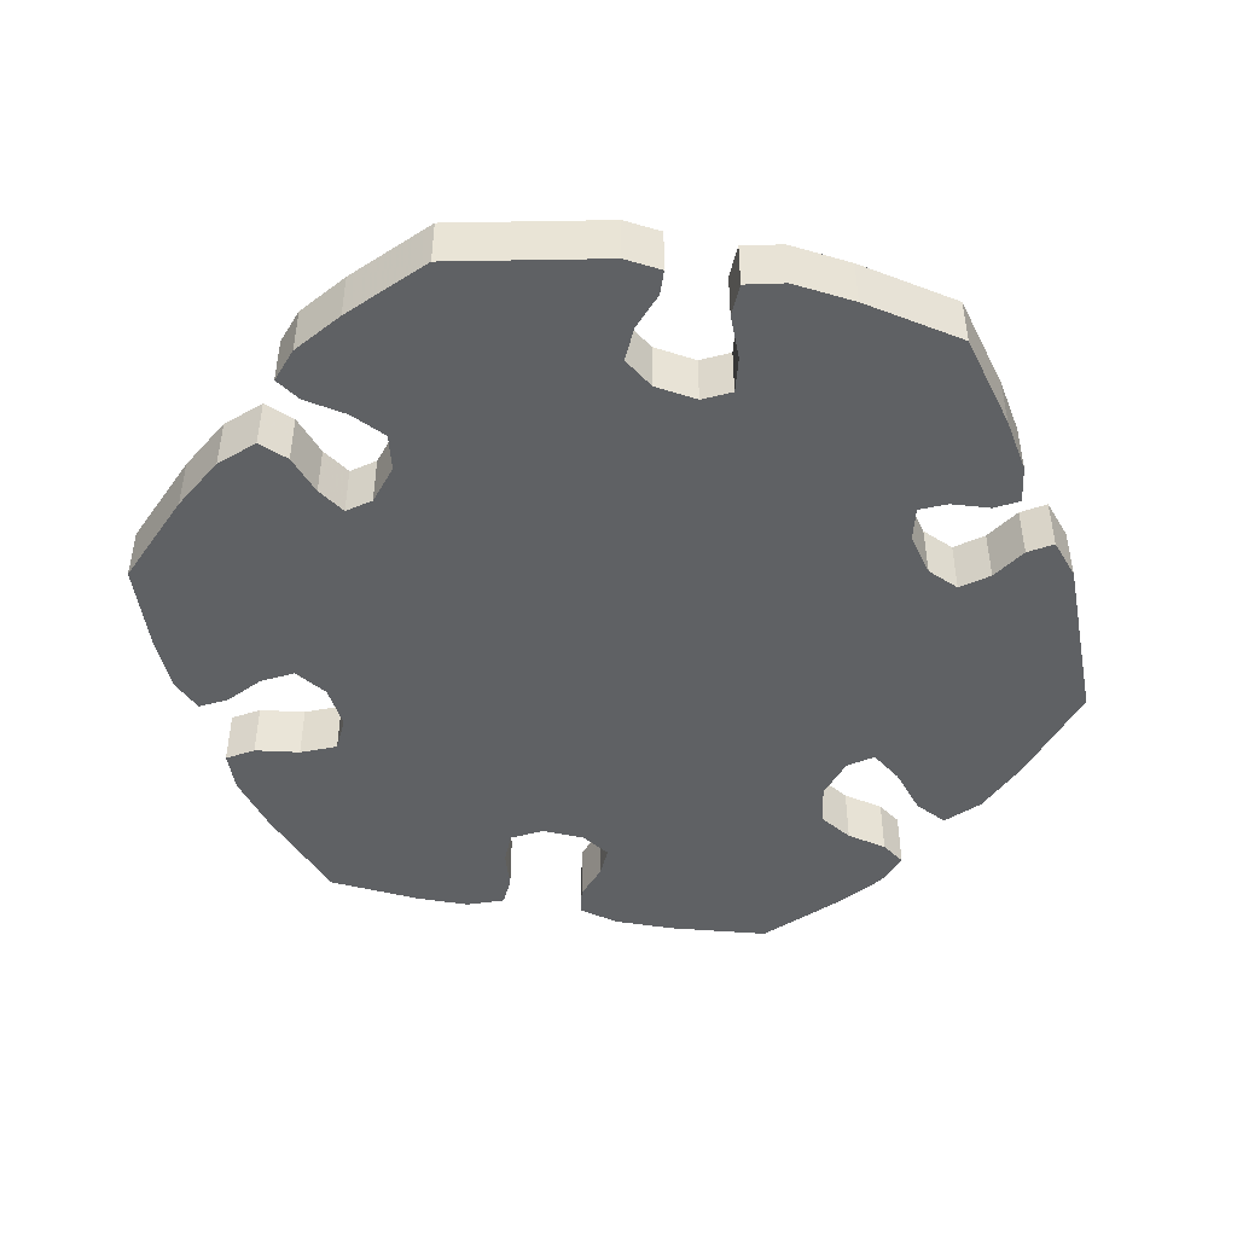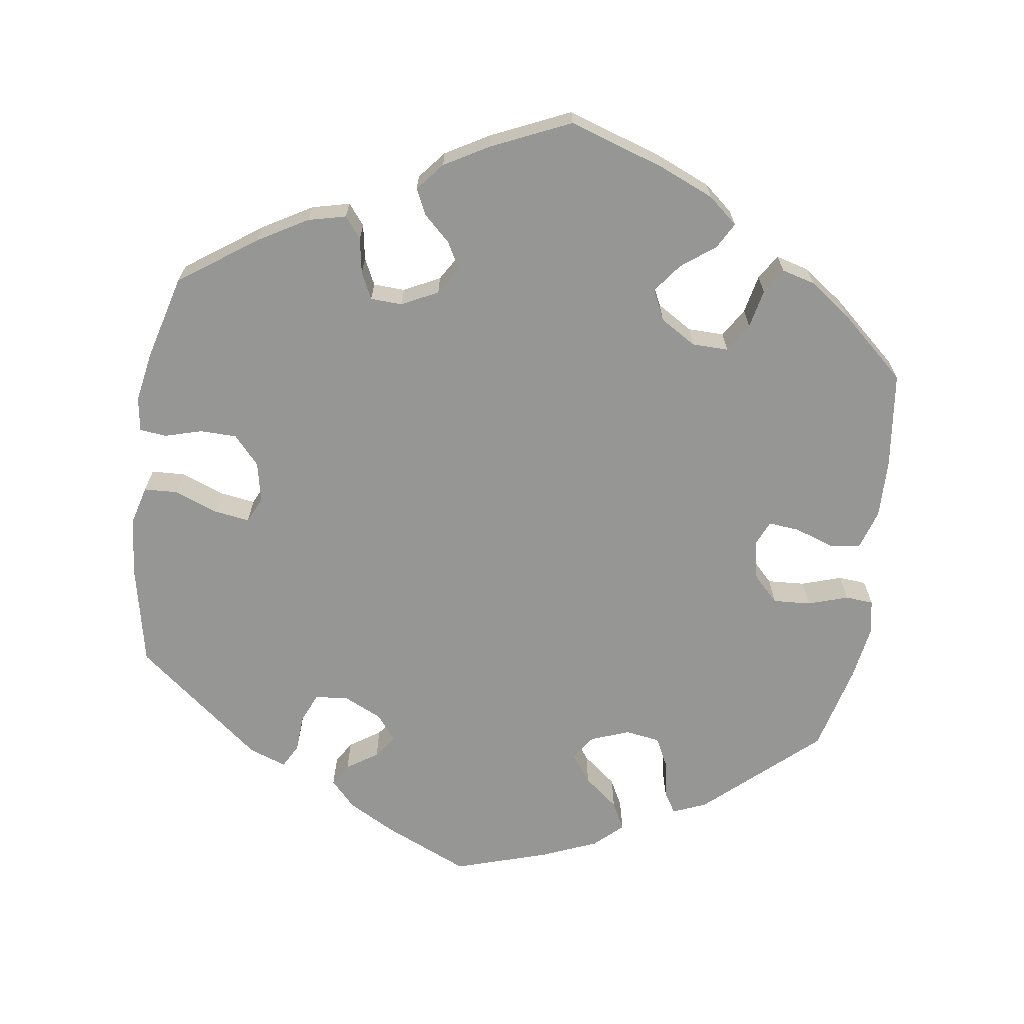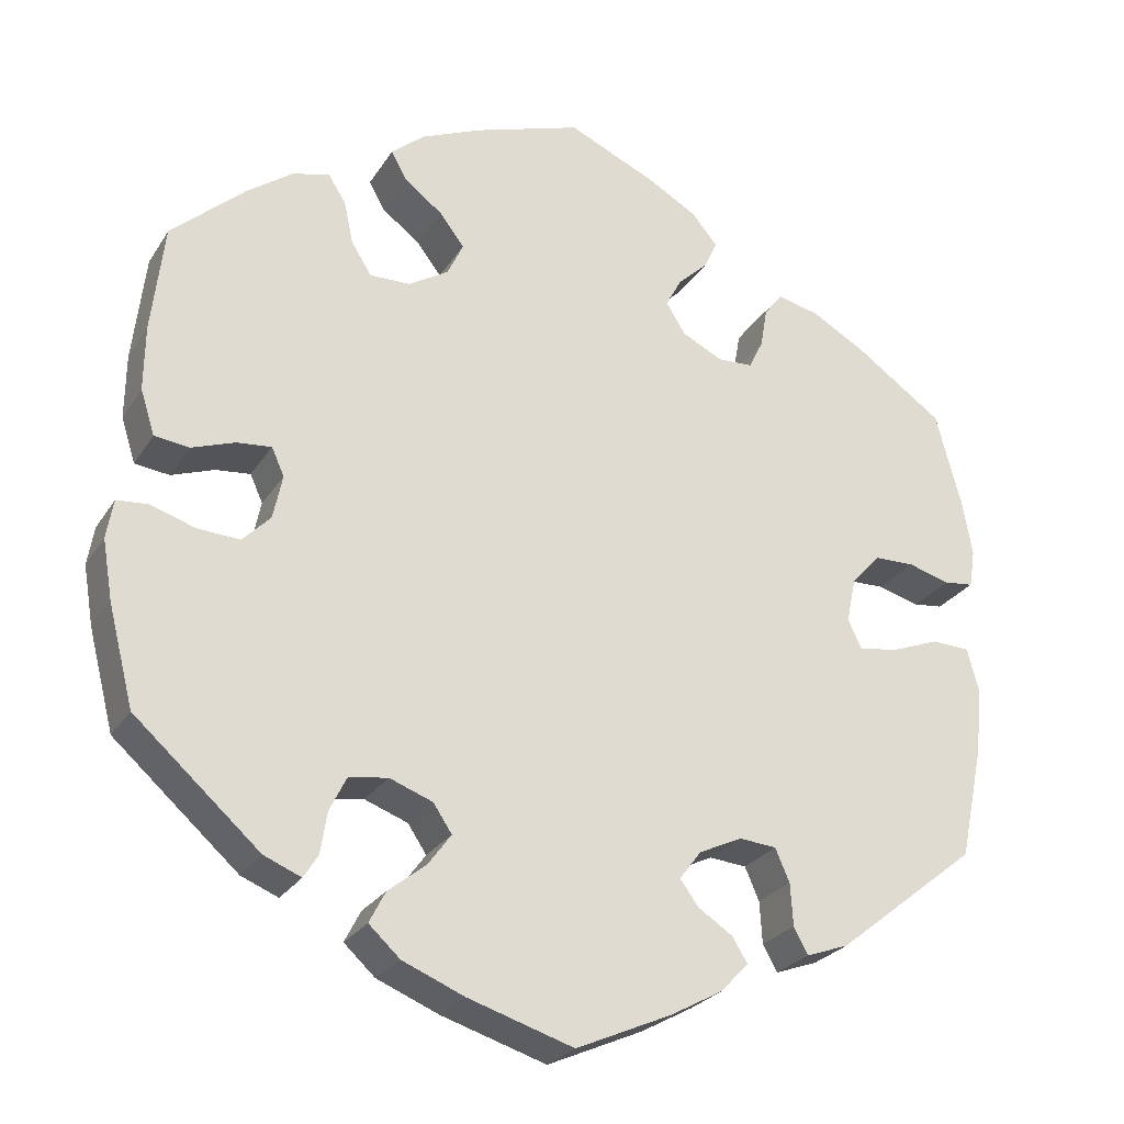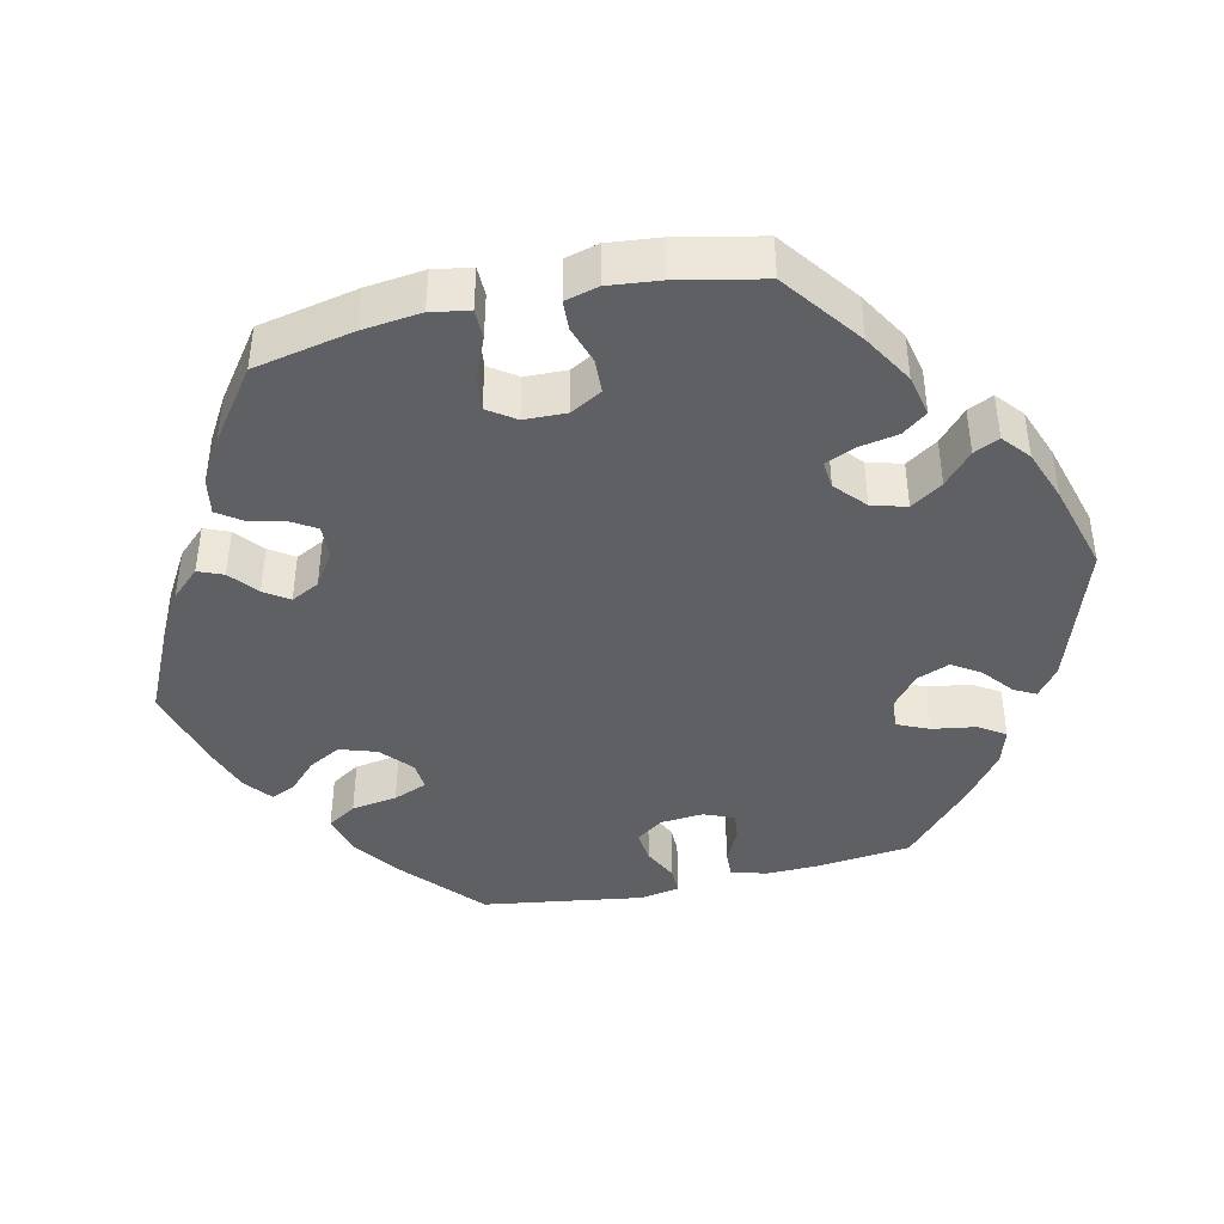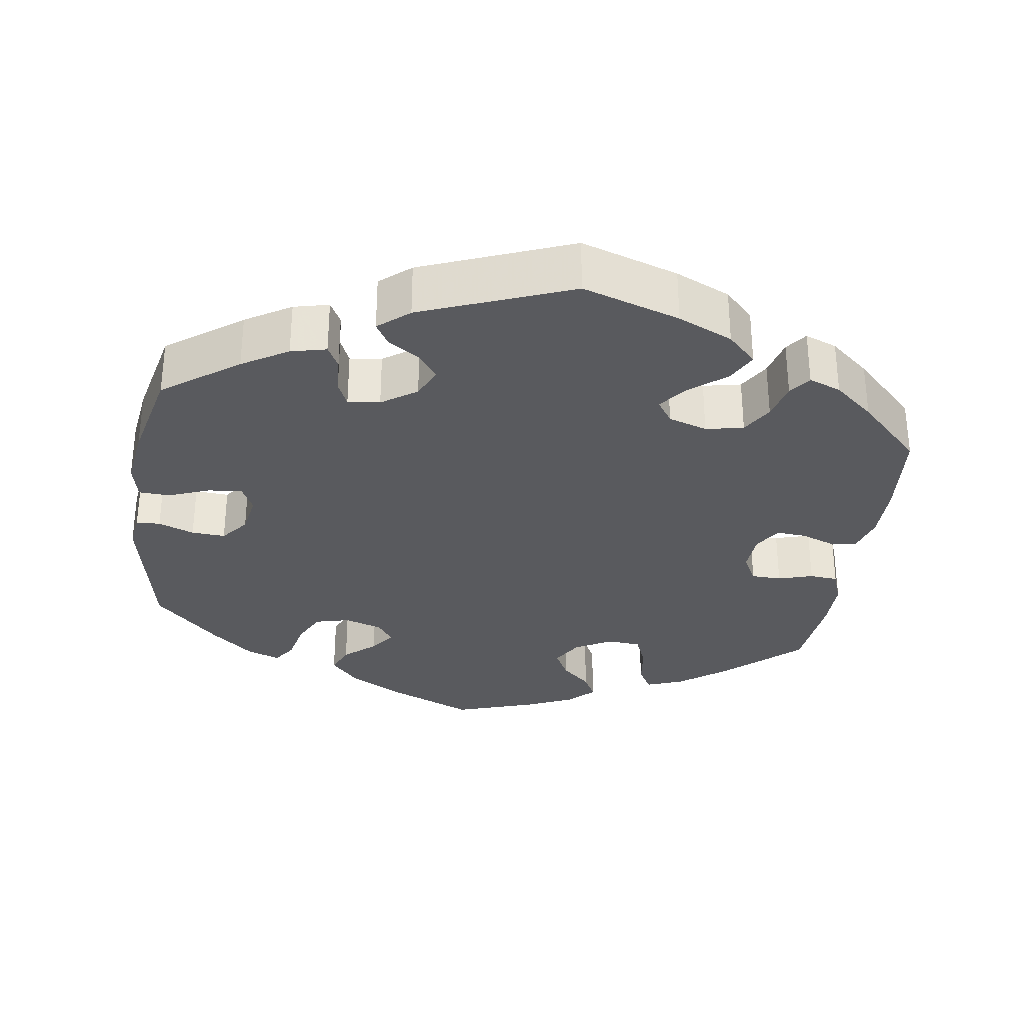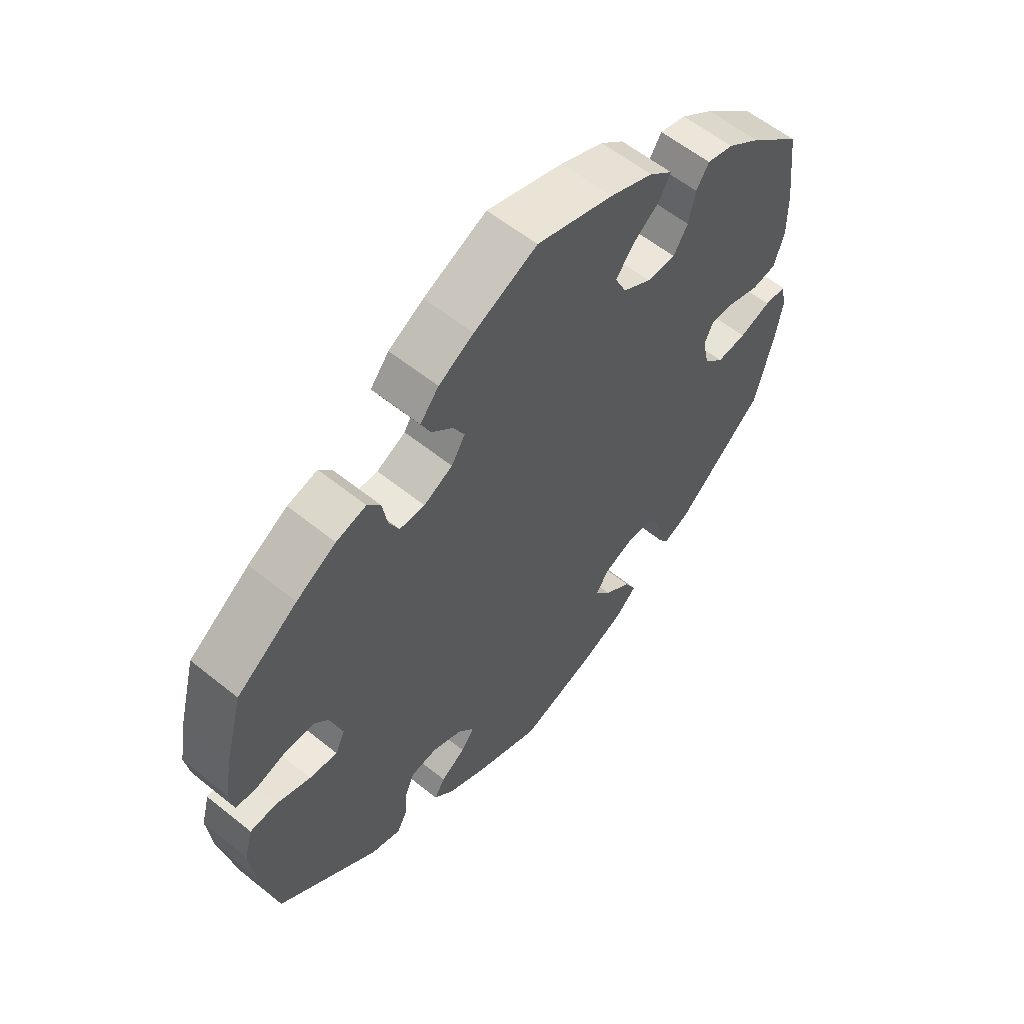
<metadata>
{"format":"obj","ext":"obj","renderer":"f3d","projection":"perspective","resolution":1024,"background":"white","views":[{"elev":-46.6,"azim":139.6,"up":"+Y"},{"elev":-67.7,"azim":-8.0,"up":"+Y"},{"elev":-25.9,"azim":154.7,"up":"+Z"},{"elev":-42.4,"azim":42.7,"up":"+Y"},{"elev":-31.6,"azim":-128.3,"up":"+Y"},{"elev":58.7,"azim":-50.3,"up":"+Z"}]}
</metadata>
<code>
v 0.127 0.07 0.536
v 0.199 0.07 0.505
v 0.238 0.07 0.472
v 0.219 0.07 0.438
v 0.174 0.07 0.404
v 0.145 0.07 0.366
v 0.164 0.07 0.326
v 0.211 0.07 0.297
v 0.259 0.07 0.296
v 0.283 0.07 0.334
v 0.294 0.07 0.385
v 0.315 0.07 0.418
v 0.359 0.07 0.406
v 0.414 0.07 0.366
v 0.5 0.07 0.289
v 0.515 0.07 0.161
v 0.516 0.07 0.084
v 0.499 0.07 0.031
v 0.458 0.07 0.026
v 0.407 0.07 0.044
v 0.366 0.07 0.048
v 0.351 0.07 0.015
v 0.362 0.07 -0.037
v 0.395 0.07 -0.071
v 0.445 0.07 -0.068
v 0.498 0.07 -0.051
v 0.535 0.07 -0.054
v 0.543 0.07 -0.1
v 0.531 0.07 -0.171
v 0.501 0.07 -0.288
v 0.353 0.07 -0.419
v 0.309 0.07 -0.437
v 0.292 0.07 -0.41
v 0.284 0.07 -0.36
v 0.264 0.07 -0.32
v 0.218 0.07 -0.313
v 0.167 0.07 -0.332
v 0.145 0.07 -0.365
v 0.172 0.07 -0.402
v 0.217 0.07 -0.438
v 0.236 0.07 -0.475
v 0.199 0.07 -0.509
v 0.126 0.07 -0.539
v 0.001 0.07 -0.578
v -0.112 0.07 -0.528
v -0.174 0.07 -0.494
v -0.207 0.07 -0.459
v -0.189 0.07 -0.43
v -0.148 0.07 -0.403
v -0.126 0.07 -0.373
v -0.152 0.07 -0.339
v -0.203 0.07 -0.315
v -0.247 0.07 -0.319
v -0.264 0.07 -0.358
v -0.267 0.07 -0.408
v -0.284 0.07 -0.439
v -0.334 0.07 -0.421
v -0.501 0.07 -0.288
v -0.529 0.07 -0.155
v -0.537 0.07 -0.076
v -0.523 0.07 -0.024
v -0.478 0.07 -0.022
v -0.421 0.07 -0.044
v -0.374 0.07 -0.051
v -0.358 0.07 -0.017
v -0.369 0.07 0.036
v -0.403 0.07 0.074
v -0.451 0.07 0.075
v -0.501 0.07 0.061
v -0.536 0.07 0.065
v -0.543 0.07 0.11
v -0.531 0.07 0.177
v -0.501 0.07 0.289
v -0.4 0.07 0.36
v -0.334 0.07 0.398
v -0.284 0.07 0.41
v -0.262 0.07 0.382
v -0.254 0.07 0.335
v -0.237 0.07 0.3
v -0.195 0.07 0.298
v -0.147 0.07 0.322
v -0.124 0.07 0.359
v -0.143 0.07 0.394
v -0.178 0.07 0.427
v -0.194 0.07 0.461
v -0.163 0.07 0.498
v -0.105 0.07 0.531
v 0 0.07 0.578
v 0.127 0 0.536
v 0.199 0 0.505
v 0.238 0 0.472
v 0.219 0 0.438
v 0.174 0 0.404
v 0.145 0 0.366
v 0.164 0 0.326
v 0.211 0 0.297
v 0.259 0 0.296
v 0.283 0 0.334
v 0.294 0 0.385
v 0.315 0 0.418
v 0.359 0 0.406
v 0.414 0 0.366
v 0.5 0 0.289
v 0.515 0 0.161
v 0.516 0 0.084
v 0.499 0 0.031
v 0.458 0 0.026
v 0.407 0 0.044
v 0.366 0 0.048
v 0.351 0 0.015
v 0.362 0 -0.037
v 0.395 0 -0.071
v 0.445 0 -0.068
v 0.498 0 -0.051
v 0.535 0 -0.054
v 0.543 0 -0.1
v 0.531 0 -0.171
v 0.501 0 -0.288
v 0.353 0 -0.419
v 0.309 0 -0.437
v 0.292 0 -0.41
v 0.284 0 -0.36
v 0.264 0 -0.32
v 0.218 0 -0.313
v 0.167 0 -0.332
v 0.145 0 -0.365
v 0.172 0 -0.402
v 0.217 0 -0.438
v 0.236 0 -0.475
v 0.199 0 -0.509
v 0.126 0 -0.539
v 0.001 0 -0.578
v -0.112 0 -0.528
v -0.174 0 -0.494
v -0.207 0 -0.459
v -0.189 0 -0.43
v -0.148 0 -0.403
v -0.126 0 -0.373
v -0.152 0 -0.339
v -0.203 0 -0.315
v -0.247 0 -0.319
v -0.264 0 -0.358
v -0.267 0 -0.408
v -0.284 0 -0.439
v -0.334 0 -0.421
v -0.501 0 -0.288
v -0.529 0 -0.155
v -0.537 0 -0.076
v -0.523 0 -0.024
v -0.478 0 -0.022
v -0.421 0 -0.044
v -0.374 0 -0.051
v -0.358 0 -0.017
v -0.369 0 0.036
v -0.403 0 0.074
v -0.451 0 0.075
v -0.501 0 0.061
v -0.536 0 0.065
v -0.543 0 0.11
v -0.531 0 0.177
v -0.501 0 0.289
v -0.4 0 0.36
v -0.334 0 0.398
v -0.284 0 0.41
v -0.262 0 0.382
v -0.254 0 0.335
v -0.237 0 0.3
v -0.195 0 0.298
v -0.147 0 0.322
v -0.124 0 0.359
v -0.143 0 0.394
v -0.178 0 0.427
v -0.194 0 0.461
v -0.163 0 0.498
v -0.105 0 0.531
v 0 0 0.578
f 83 84 85 86
f 82 83 86 87
f 75 76 77 78
f 75 78 79
f 74 75 79
f 73 74 79
f 72 73 79 80
f 68 69 70 71
f 67 68 71 72
f 60 61 62 63
f 60 63 64
f 59 60 64
f 58 59 64
f 57 58 64
f 54 55 56 57
f 53 54 57 64
f 52 53 64 65
f 46 47 48 49
f 46 49 50
f 45 46 50
f 44 45 50
f 43 44 50
f 42 43 50 51
f 39 40 41 42
f 38 39 42 51
f 31 32 33 34
f 31 34 35
f 30 31 35
f 29 30 35 36
f 25 26 27 28
f 24 25 28 29
f 17 18 19 20
f 17 20 21
f 16 17 21
f 15 16 21
f 14 15 21
f 13 14 21 22
f 10 11 12 13
f 9 10 13 22
f 2 3 4 5
f 2 5 6
f 1 2 6
f 82 87 88 1
f 67 72 80
f 66 67 80 81
f 65 66 81
f 52 65 81
f 37 38 51 52
f 24 29 36 37
f 23 24 37 52
f 8 9 22 23
f 7 8 23 52
f 6 7 52 81
f 1 6 81 82
f 174 173 172 171
f 175 174 171 170
f 166 165 164 163
f 167 166 163
f 167 163 162
f 167 162 161
f 168 167 161 160
f 159 158 157 156
f 160 159 156 155
f 151 150 149 148
f 152 151 148
f 152 148 147
f 152 147 146
f 152 146 145
f 145 144 143 142
f 152 145 142 141
f 153 152 141 140
f 137 136 135 134
f 138 137 134
f 138 134 133
f 138 133 132
f 138 132 131
f 139 138 131 130
f 130 129 128 127
f 139 130 127 126
f 122 121 120 119
f 123 122 119
f 123 119 118
f 124 123 118 117
f 116 115 114 113
f 117 116 113 112
f 108 107 106 105
f 109 108 105
f 109 105 104
f 109 104 103
f 109 103 102
f 110 109 102 101
f 101 100 99 98
f 110 101 98 97
f 93 92 91 90
f 94 93 90
f 94 90 89
f 89 176 175 170
f 168 160 155
f 169 168 155 154
f 169 154 153
f 169 153 140
f 140 139 126 125
f 125 124 117 112
f 140 125 112 111
f 111 110 97 96
f 140 111 96 95
f 169 140 95 94
f 170 169 94 89
f 1 89 90 2
f 2 90 91 3
f 3 91 92 4
f 4 92 93 5
f 5 93 94 6
f 6 94 95 7
f 7 95 96 8
f 8 96 97 9
f 9 97 98 10
f 10 98 99 11
f 11 99 100 12
f 12 100 101 13
f 13 101 102 14
f 14 102 103 15
f 15 103 104 16
f 16 104 105 17
f 17 105 106 18
f 18 106 107 19
f 19 107 108 20
f 20 108 109 21
f 21 109 110 22
f 22 110 111 23
f 23 111 112 24
f 24 112 113 25
f 25 113 114 26
f 26 114 115 27
f 27 115 116 28
f 28 116 117 29
f 29 117 118 30
f 30 118 119 31
f 31 119 120 32
f 32 120 121 33
f 33 121 122 34
f 34 122 123 35
f 35 123 124 36
f 36 124 125 37
f 37 125 126 38
f 38 126 127 39
f 39 127 128 40
f 40 128 129 41
f 41 129 130 42
f 42 130 131 43
f 43 131 132 44
f 44 132 133 45
f 45 133 134 46
f 46 134 135 47
f 47 135 136 48
f 48 136 137 49
f 49 137 138 50
f 50 138 139 51
f 51 139 140 52
f 52 140 141 53
f 53 141 142 54
f 54 142 143 55
f 55 143 144 56
f 56 144 145 57
f 57 145 146 58
f 58 146 147 59
f 59 147 148 60
f 60 148 149 61
f 61 149 150 62
f 62 150 151 63
f 63 151 152 64
f 64 152 153 65
f 65 153 154 66
f 66 154 155 67
f 67 155 156 68
f 68 156 157 69
f 69 157 158 70
f 70 158 159 71
f 71 159 160 72
f 72 160 161 73
f 73 161 162 74
f 74 162 163 75
f 75 163 164 76
f 76 164 165 77
f 77 165 166 78
f 78 166 167 79
f 79 167 168 80
f 80 168 169 81
f 81 169 170 82
f 82 170 171 83
f 83 171 172 84
f 84 172 173 85
f 85 173 174 86
f 86 174 175 87
f 87 175 176 88
f 88 176 89 1

</code>
